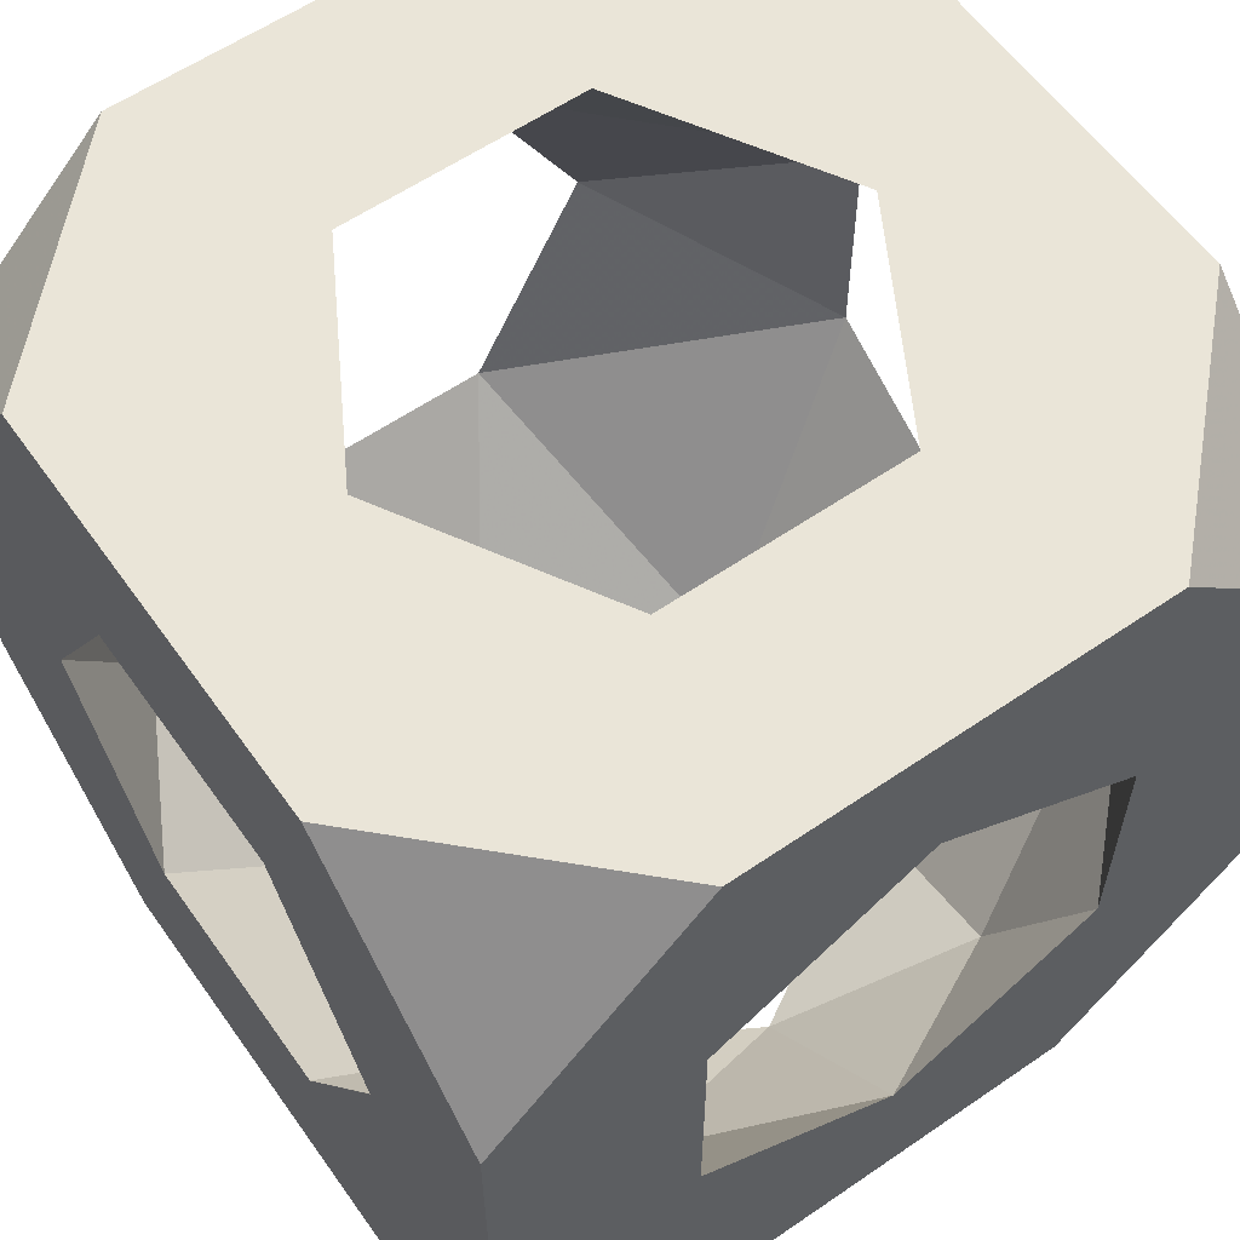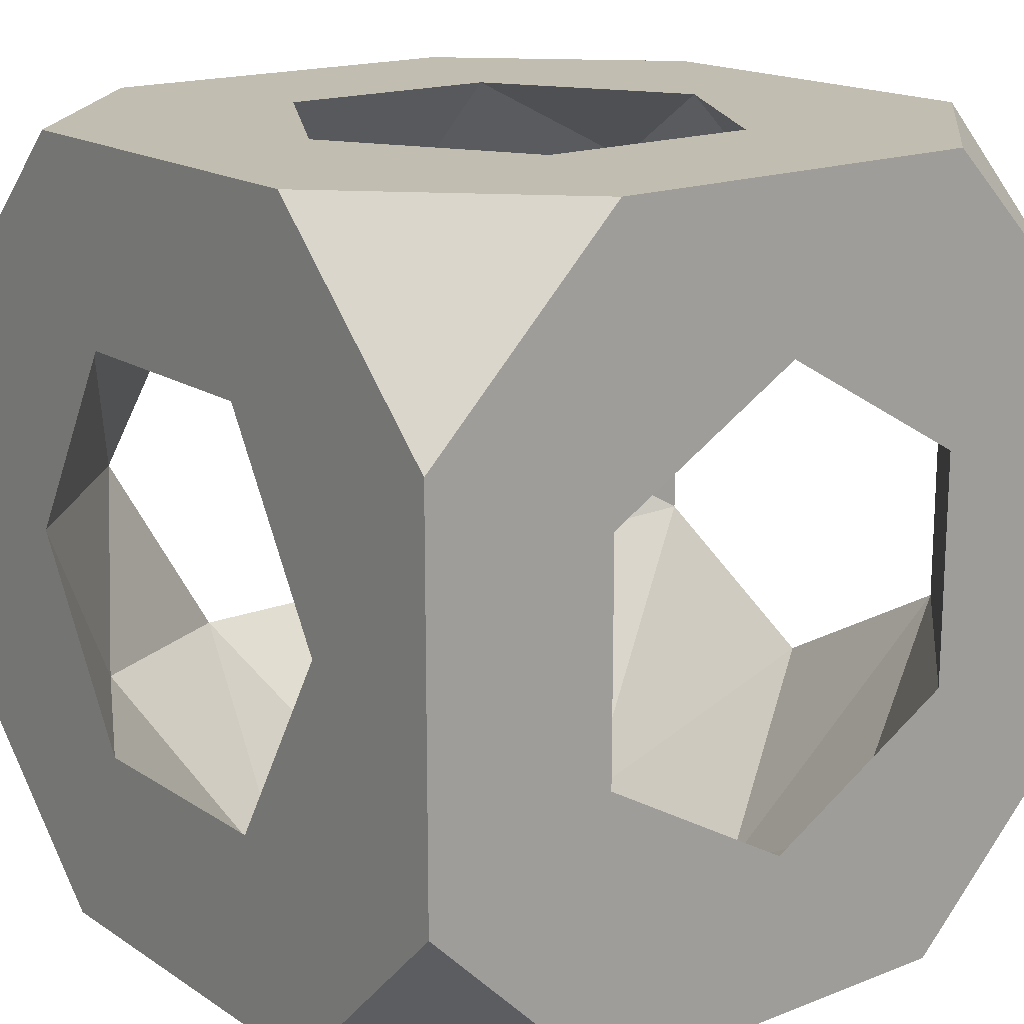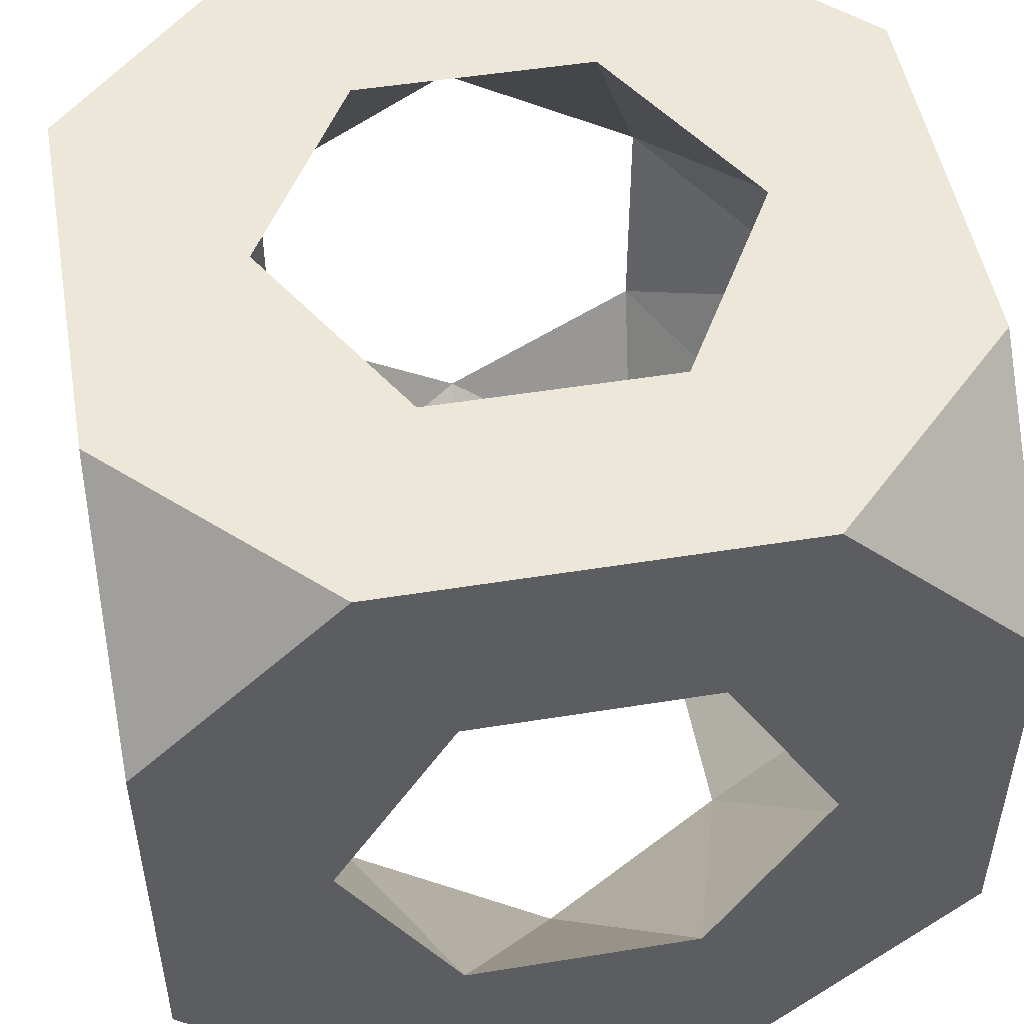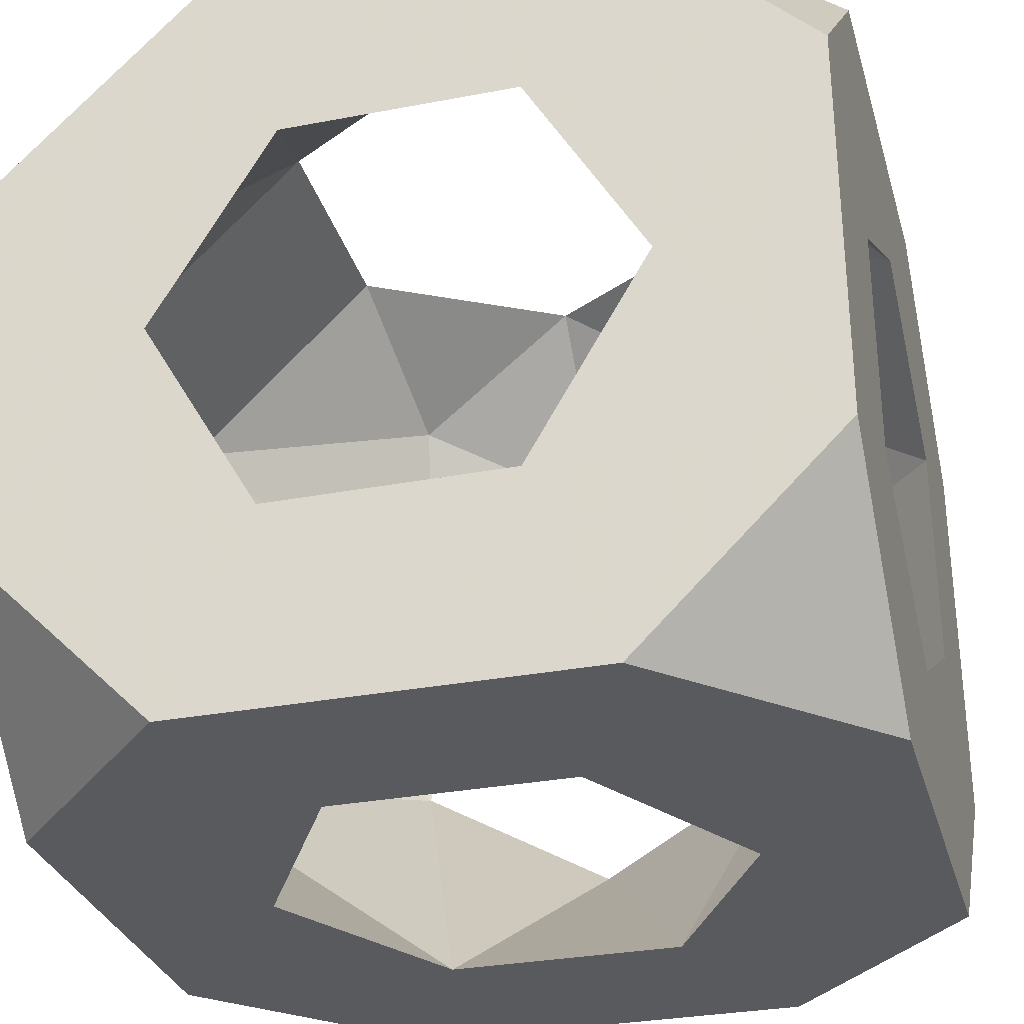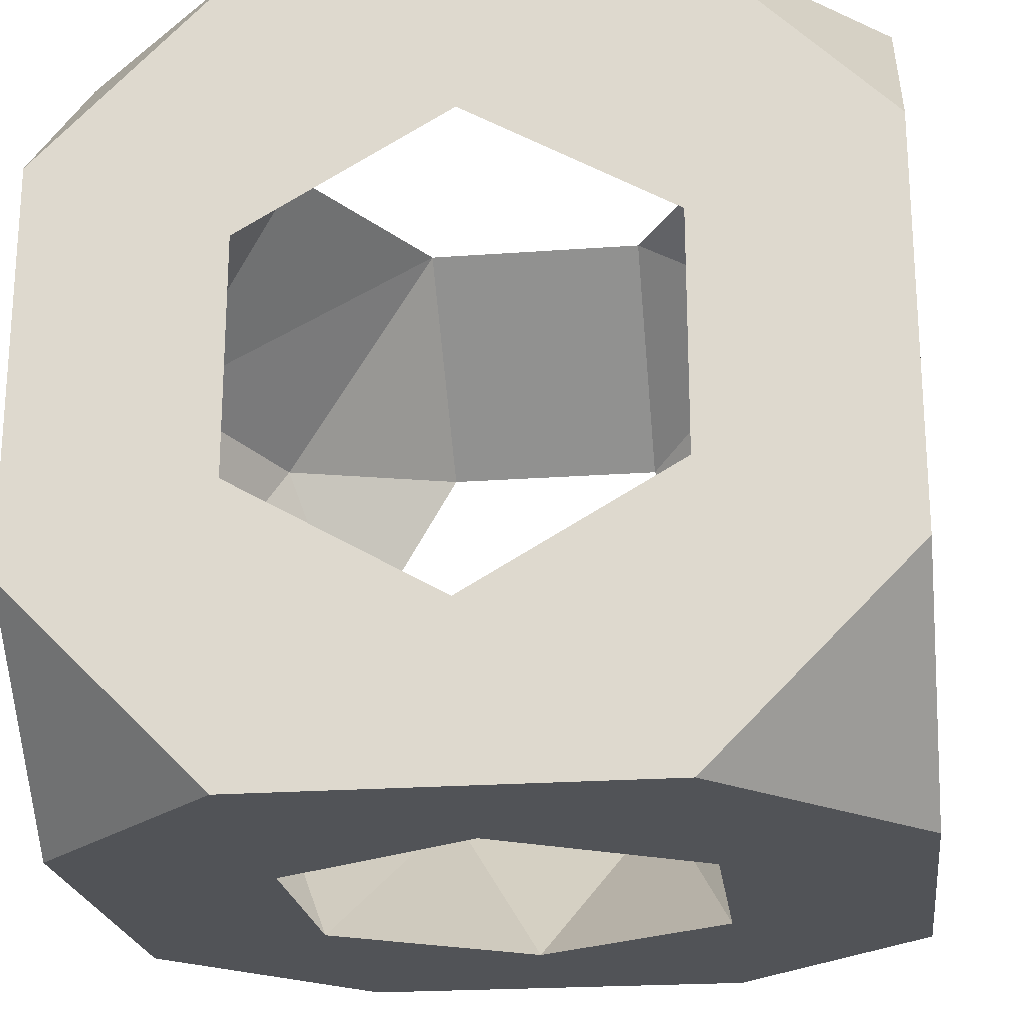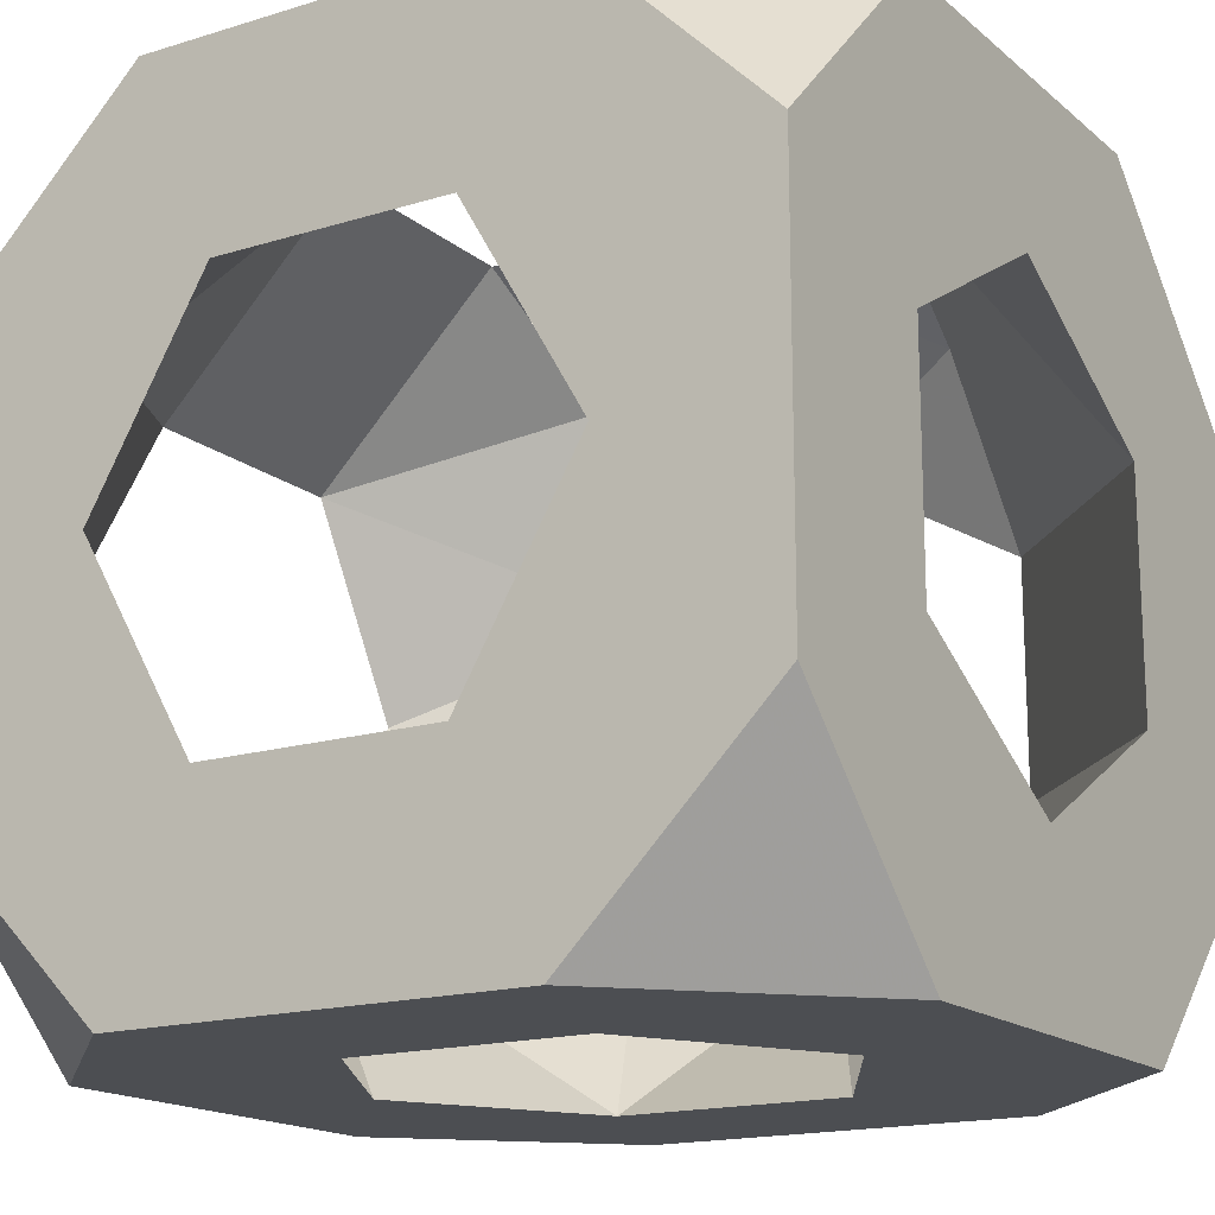
<metadata>
{"format":"obj","ext":"obj","renderer":"f3d","projection":"perspective","resolution":1024,"background":"white","views":[{"elev":59.2,"azim":54.8,"up":"+Z"},{"elev":17.0,"azim":-128.0,"up":"+Y"},{"elev":50.0,"azim":-100.1,"up":"+Z"},{"elev":-30.8,"azim":-164.7,"up":"+Y"},{"elev":-21.9,"azim":97.3,"up":"+Z"},{"elev":-16.6,"azim":32.1,"up":"+Z"}]}
</metadata>
<code>
v -0.5 -0.25 0.5975
v -0.5 0.25 0.5975
v 0.25 0.5 1.598
v 0.5 0.25 1.598
v 0.5 0.5 1.348
v 0.5 -0.25 1.598
v -0.25 -0.5 0.5975
v -0.5 -0.5 0.8475
v -0.5 -0.5 1.348
v 0.25 -0.5 0.5975
v 0.5 -0.25 0.5975
v -0.25 0.5 1.598
v -0.5 0.5 1.348
v -0.5 0.25 1.598
v -0.5 0.5 0.8475
v 0.5 -0.5 0.8475
v 0.5 0.25 0.5975
v 0.5 -0.5 1.348
v 0.25 -0.5 1.598
v -0.5 -0.25 1.598
v -0.25 -0.5 1.598
v 0.5 0.5 0.8475
v -0.25 0.5 0.5975
v 0.25 0.5 0.5975
v 9.877e-07 0.2939 1.598
v 0.2546 0.147 1.598
v 0.2546 -0.147 1.598
v -1.847e-06 -0.2939 1.598
v -0.2546 -0.147 1.598
v -0.2546 0.147 1.598
v 0.2939 -0.5 1.098
v 0.147 -0.5 1.352
v -0.147 -0.5 1.352
v -0.2939 -0.5 1.098
v -0.147 -0.5 0.843
v 0.147 -0.5 0.843
v 0.5 -1.074e-07 0.8036
v 0.5 -0.2546 0.9506
v 0.5 -0.2546 1.244
v 0.5 3.59e-06 1.391
v 0.5 0.2546 1.244
v 0.5 0.2546 0.9505
v -0.5 -0.2939 1.098
v -0.5 -0.147 1.352
v -0.5 0.147 1.352
v -0.5 0.2939 1.098
v -0.5 0.147 0.843
v -0.5 -0.147 0.843
v -0.2939 3.475e-08 0.5975
v -0.147 0.2546 0.5975
v 0.147 0.2546 0.5975
v 0.2939 -3.834e-06 0.5975
v 0.147 -0.2546 0.5975
v -0.147 -0.2546 0.5975
v 7.167e-07 0.5 0.8036
v -0.2546 0.5 0.9505
v -0.2546 0.5 1.244
v 1.511e-06 0.5 1.391
v 0.2546 0.5 1.244
v 0.2546 0.5 0.9505
v 0.2285 0.3816 1.47
v -0.2431 0.3651 1.477
v -0.37 -0.3781 0.8598
v 0.3834 0.2203 0.7222
v -0.3796 -0.3723 1.329
v 0.3659 -0.2409 0.7175
f 56 57 46
f 31 16 18
f 2 50 49
f 64 60 51
f 52 53 66
f 47 56 46
f 16 11 38
f 37 66 38
f 11 10 53
f 23 55 24
f 22 17 24
f 18 38 39
f 16 36 10
f 9 43 8
f 1 54 7
f 29 33 65
f 37 52 66
f 53 36 66
f 2 23 50
f 44 14 45
f 12 13 14
f 58 57 12
f 44 29 65
f 4 6 40
f 2 47 15
f 34 43 65
f 1 7 8
f 58 3 59
f 47 1 48
f 1 2 49
f 47 48 49
f 16 38 18
f 42 41 59
f 43 63 48
f 7 53 10
f 23 24 50
f 55 56 50
f 3 58 12
f 20 44 9
f 30 25 12
f 3 4 5
f 54 1 49
f 6 4 26
f 39 31 32
f 29 28 33
f 48 54 49
f 34 9 8
f 59 41 61
f 3 5 59
f 33 21 9
f 57 58 62
f 30 29 45
f 42 60 64
f 45 14 13
f 35 7 10
f 21 20 9
f 34 8 35
f 6 39 40
f 30 62 25
f 63 54 48
f 27 26 40
f 28 32 33
f 59 5 22
f 32 21 33
f 50 47 49
f 56 23 15
f 4 41 5
f 2 1 47
f 15 46 13
f 16 10 11
f 29 30 14
f 30 45 62
f 41 4 40
f 41 40 26
f 63 34 35
f 61 26 25
f 39 32 27
f 8 7 35
f 53 54 35
f 34 33 9
f 44 43 9
f 33 34 65
f 43 44 65
f 8 43 48
f 20 29 14
f 42 17 22
f 56 15 13
f 43 34 63
f 35 36 53
f 24 17 51
f 44 20 14
f 55 50 51
f 6 26 27
f 6 19 18
f 11 37 38
f 16 31 36
f 37 42 64
f 39 6 18
f 57 56 13
f 26 3 25
f 52 64 51
f 17 37 11
f 28 21 19
f 58 61 25
f 38 31 39
f 17 42 37
f 45 57 62
f 35 54 63
f 52 17 11
f 5 41 22
f 60 22 24
f 57 45 46
f 66 36 38
f 36 31 38
f 4 3 26
f 52 11 53
f 15 47 46
f 41 26 61
f 19 6 27
f 45 13 46
f 62 58 25
f 19 32 18
f 22 60 59
f 41 42 22
f 51 50 24
f 29 44 45
f 30 12 14
f 40 39 27
f 29 20 21
f 21 32 19
f 23 2 15
f 31 18 32
f 61 58 59
f 12 57 13
f 60 55 51
f 17 52 51
f 25 3 12
f 1 8 48
f 60 42 59
f 37 64 52
f 56 47 50
f 56 55 23
f 55 60 24
f 7 54 53
f 32 28 27
f 28 19 27
f 28 29 21
f 36 35 10

</code>
